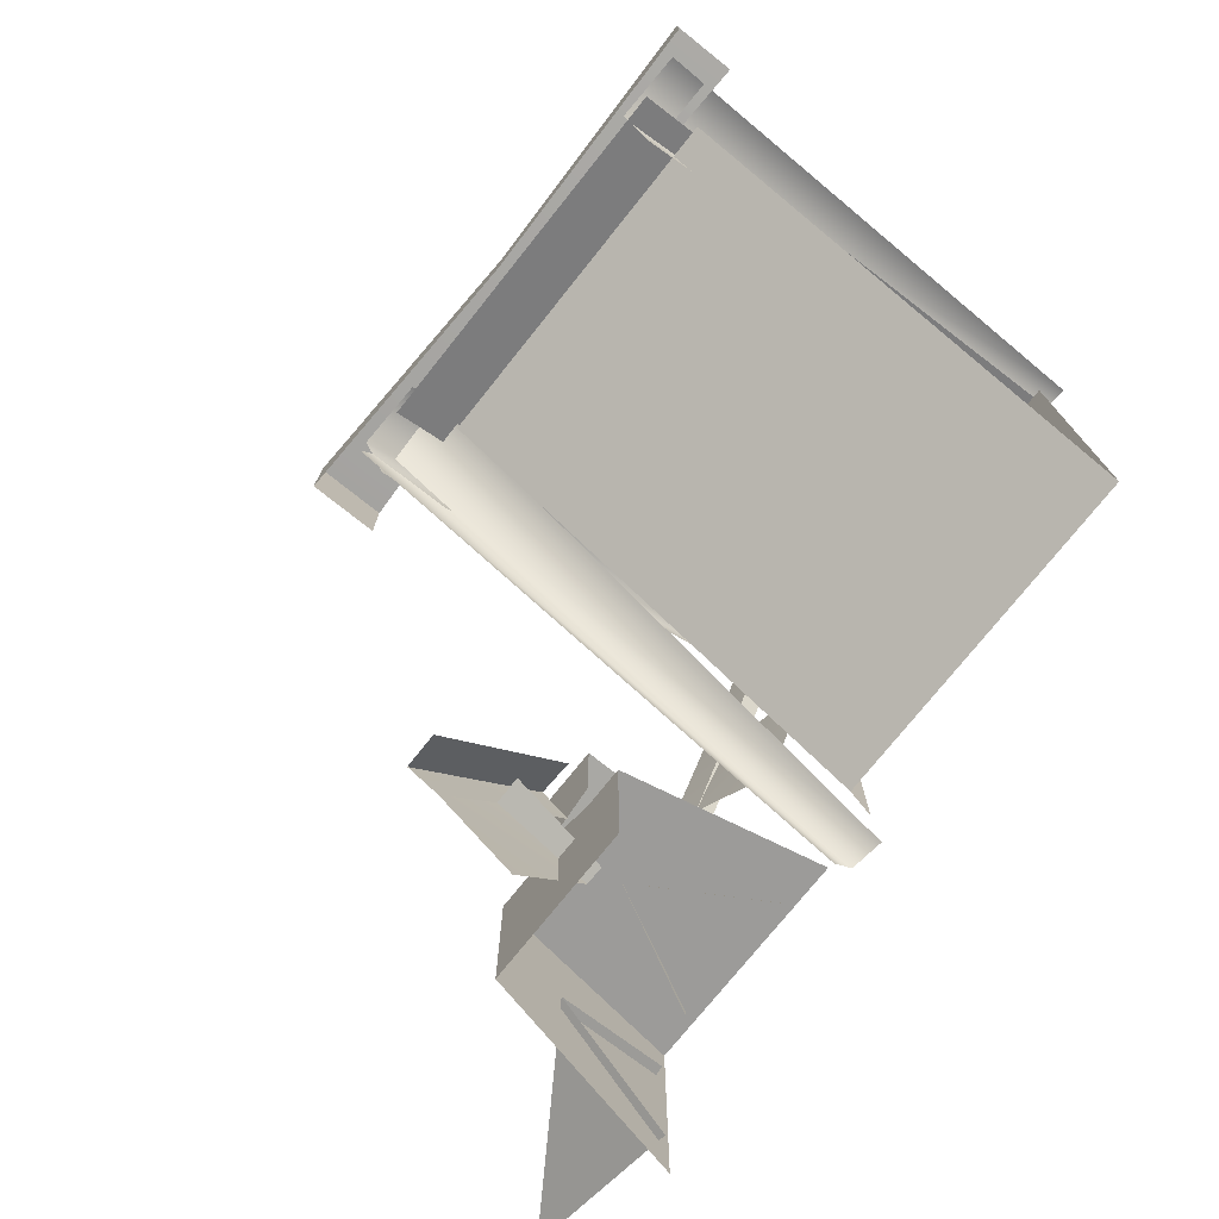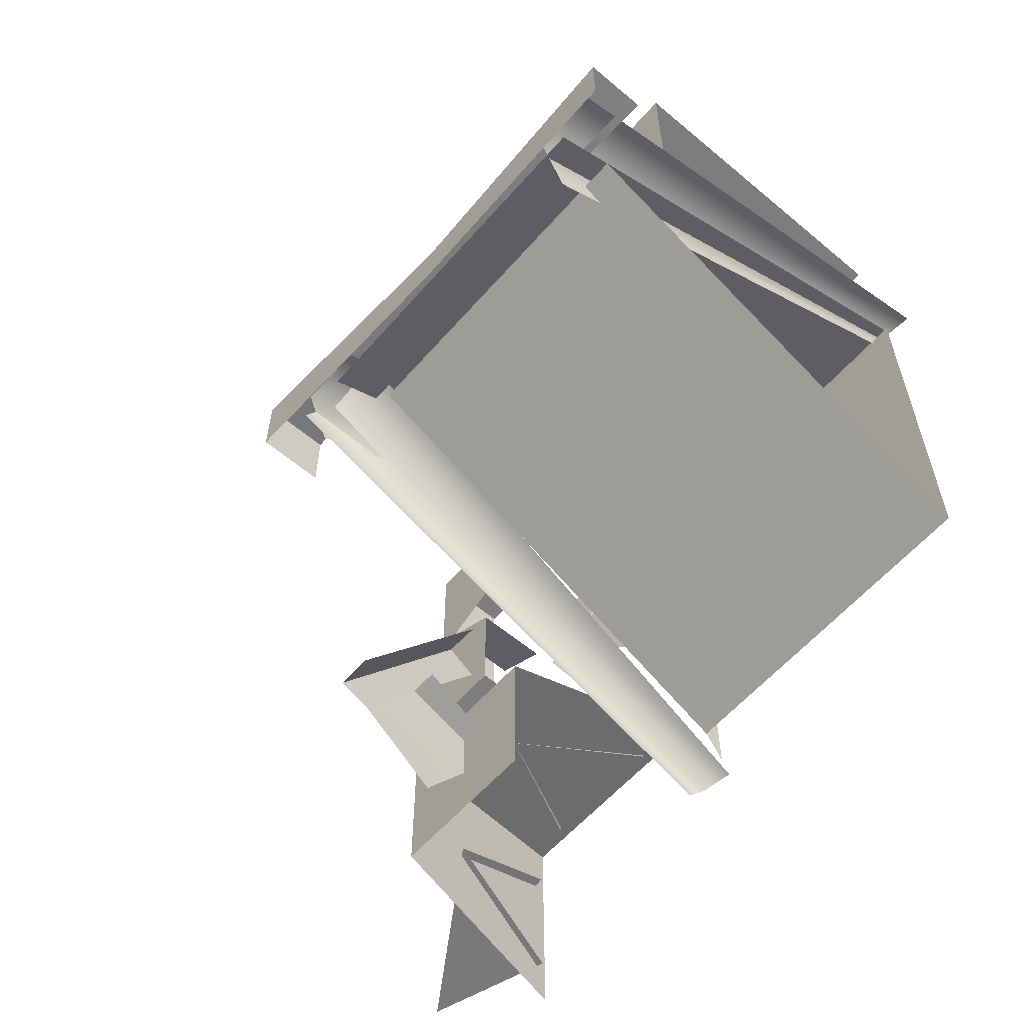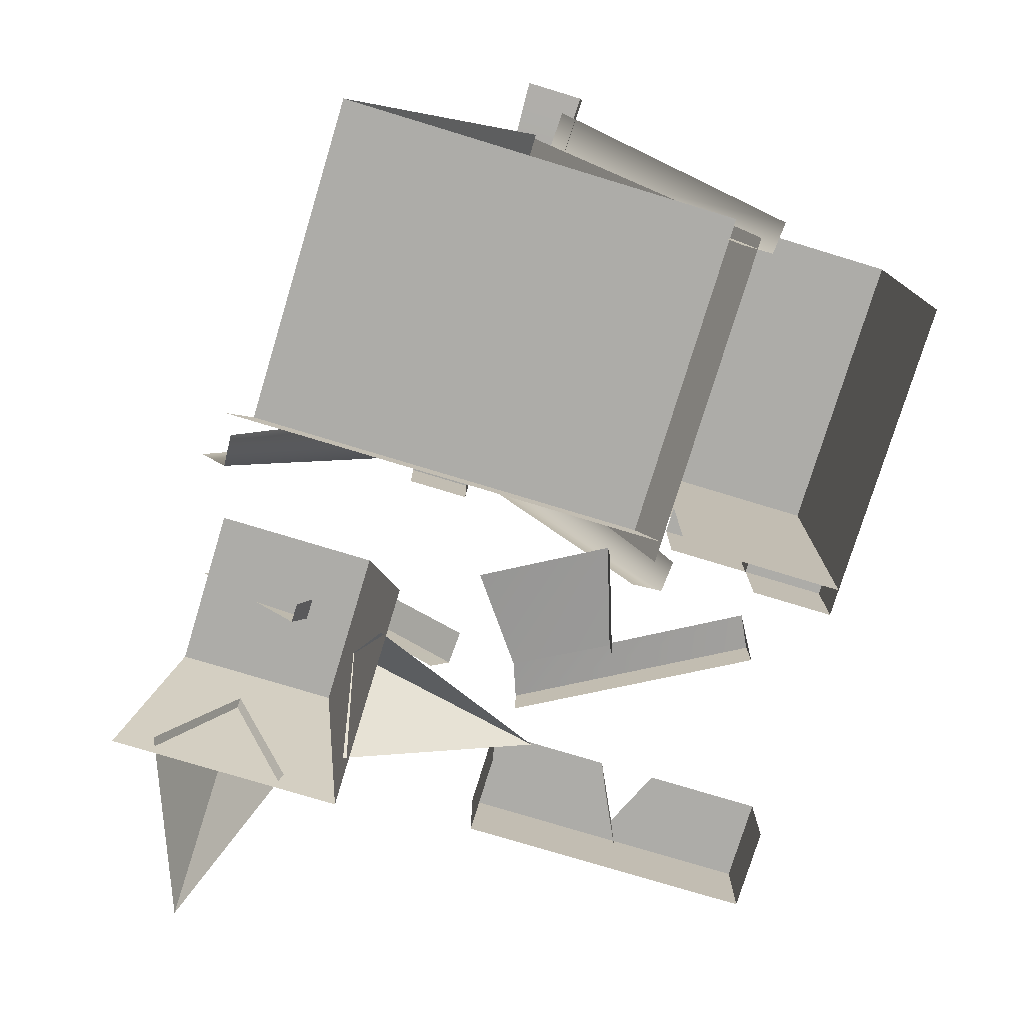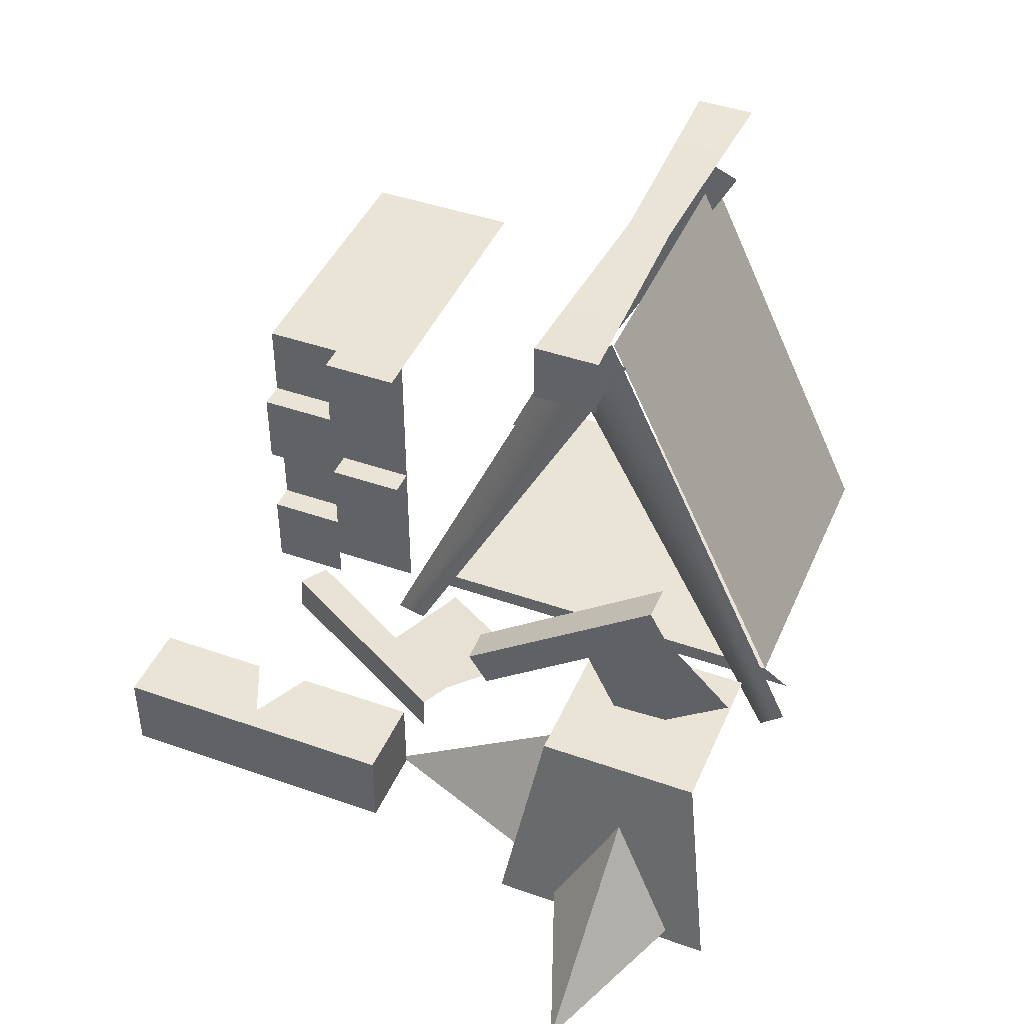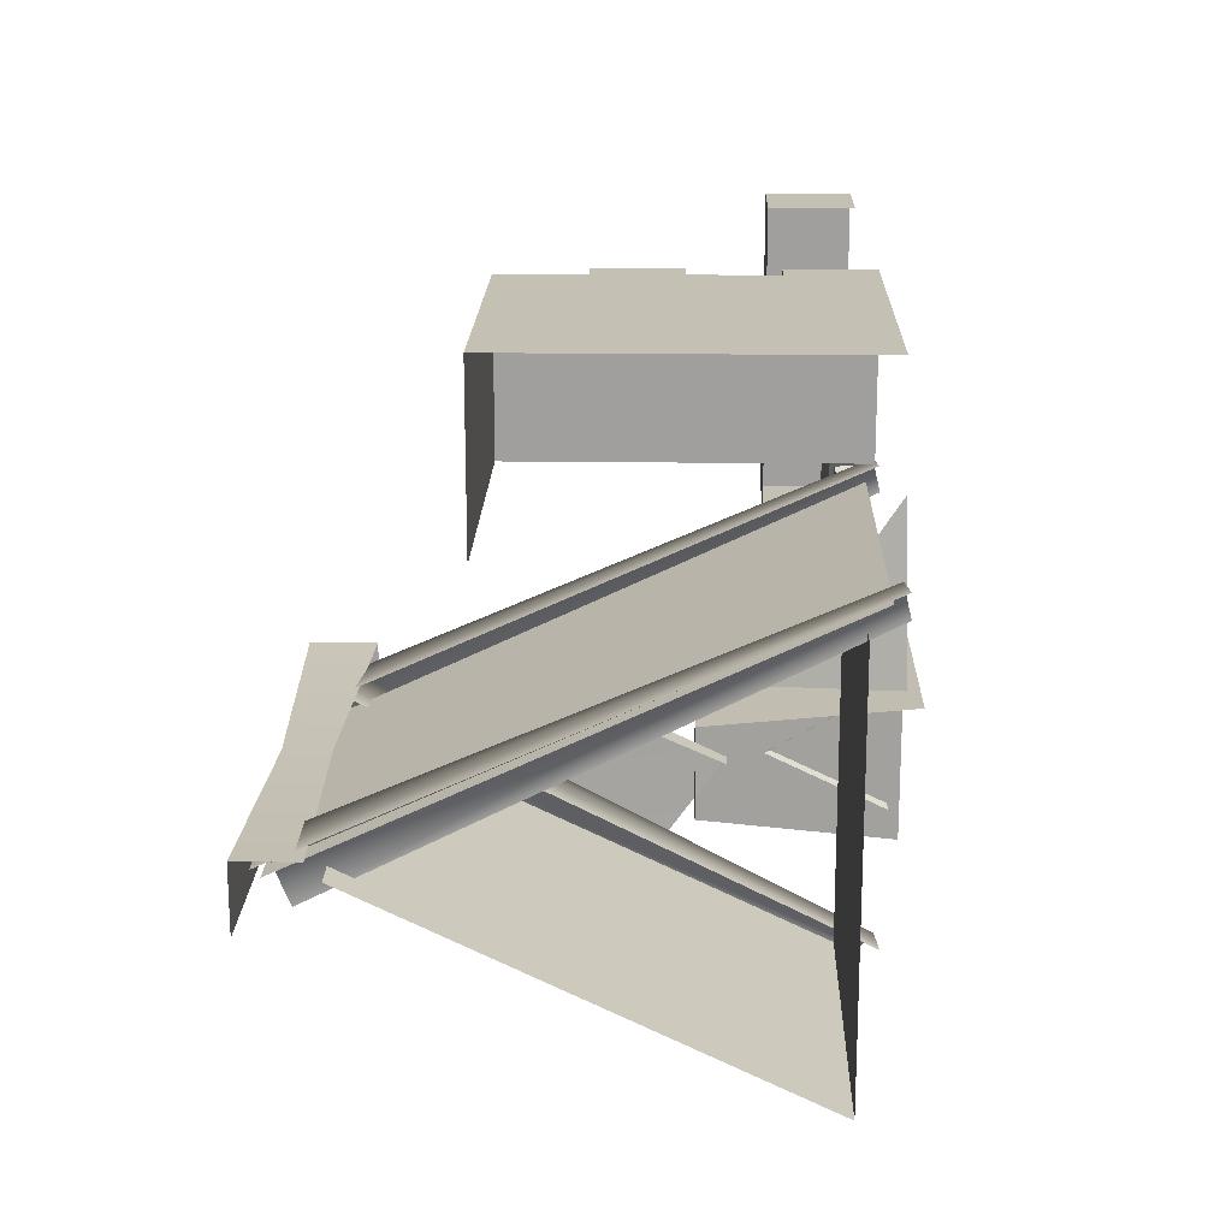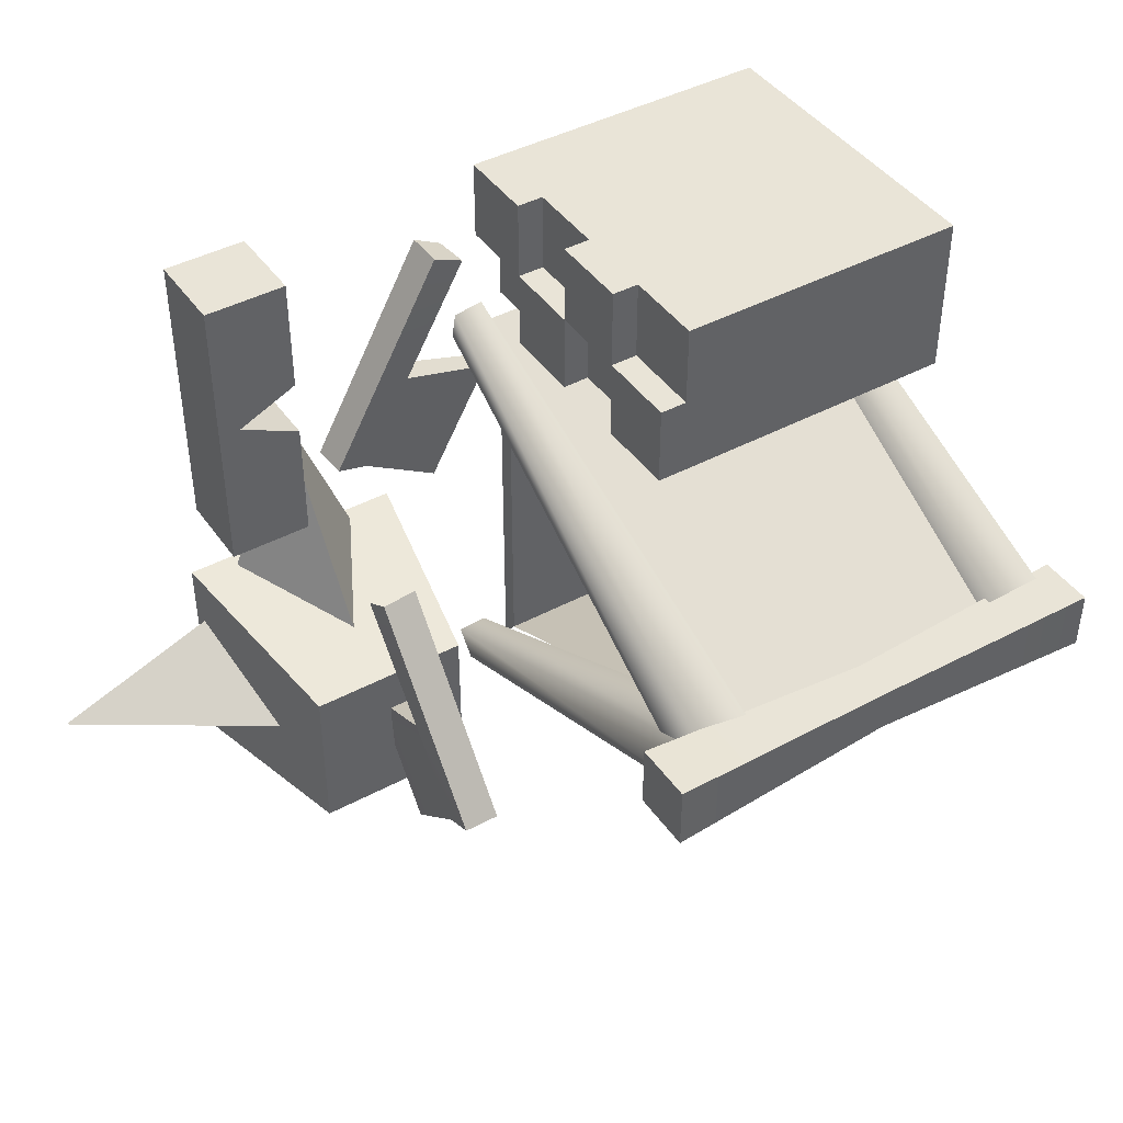
<metadata>
{"format":"obj","ext":"obj","renderer":"f3d","projection":"perspective","resolution":1024,"background":"white","views":[{"elev":-75.0,"azim":-128.6,"up":"+Z"},{"elev":-59.2,"azim":-130.8,"up":"+Z"},{"elev":-76.7,"azim":-106.9,"up":"+Y"},{"elev":43.6,"azim":112.5,"up":"+Y"},{"elev":18.4,"azim":-88.5,"up":"+Z"},{"elev":43.1,"azim":147.6,"up":"+Z"}]}
</metadata>
<code>
v  -1.84 0.1 0.69
v  -0.02 0.1 0.69
v  -0.02 0.1 -1.53
v  -1.84 0.1 -1.53
v  0.06 -0.06 0.93
v  0.24 -0.04 0.92
v  0.33 2.7 -0.3
v  -0.02 2.69 -0.29
v  0.24 -0.08 0.75
v  0.33 2.57 -0.62
v  -0.02 -0 0.84
v  -0.02 -0 -1.68
v  -0.05 -0.03 0.97
v  -0.05 1.77 0.97
v  -0.05 1.77 1.42
v  -0.05 -0.03 1.42
v  0.1 0.42 0.97
v  0.1 0.87 0.97
v  0.1 0.87 1.42
v  0.1 0.42 1.42
v  0.1 1.32 0.97
v  0.1 1.77 0.97
v  0.1 1.77 1.42
v  0.1 1.32 1.42
v  -0.05 0.87 0.97
v  -0.05 0.87 1.42
v  -0.05 0.42 1.42
v  -0.05 1.32 1.42
v  -0.05 -0.03 1.87
v  -0.05 1.77 1.87
v  -1.7 1.77 1.87
v  -1.7 -0.03 1.87
v  0.1 -0.03 1.42
v  0.1 0.42 1.87
v  0.1 -0.03 1.87
v  0.1 1.32 1.87
v  0.1 0.87 1.87
v  -0.05 0.42 1.87
v  -0.05 1.32 1.87
v  -0.05 0.87 1.87
v  1.92 -0 0.31
v  1.92 0.45 0.31
v  1.92 0.45 1.92
v  1.92 -0 1.92
v  1.47 -0 1.92
v  1.47 0.45 1.92
v  1.47 -0 0.31
v  1.47 0.45 0.31
v  1.47 0.45 1.29
v  1.8 0.45 1.14
v  1.47 0.45 0.98
v  1.47 -0 0.98
v  1.8 -0 1.14
v  0.06 -0.14 -1.61
v  0.24 -0.12 -1.6
v  0.33 2.55 -0.22
v  -0.02 2.54 -0.23
v  0.24 -0 -1.74
v  0.33 2.71 -0.53
v  -1.91 -0.06 0.93
v  -1.73 -0.04 0.92
v  -1.65 2.7 -0.3
v  -2 2.69 -0.29
v  -1.73 -0.08 0.75
v  -1.65 2.57 -0.62
v  -1.7 1.77 0.97
v  0.11 0.05 0.57
v  0.67 0.12 0.76
v  0.94 0.14 0.27
v  0.47 0.05 -0.07
v  0.68 -0.03 0.77
v  0.12 -0.06 0.58
v  0.29 0.15 1.43
v  0.47 0.17 1.52
v  1.13 0.17 0.34
v  1.14 -0.03 0.34
v  0.48 -0.03 1.53
v  0.31 -0.05 1.43
v  1.22 0.63 -1.02
v  1.21 1.06 -1.62
v  1.24 1.49 -1.23
v  1.24 1.17 -0.77
v  1.08 1.17 -0.77
v  1.11 0.63 -1.02
v  1.27 0.72 -0.15
v  1.25 1.67 -1.14
v  1.27 0.89 -0.04
v  1.05 1.67 -1.14
v  1.07 0.88 -0.03
v  0.77 0.8 -0.68
v  1.67 0.8 -0.68
v  1.67 0.8 -1.58
v  0.77 0.8 -1.58
v  0.57 -0.37 -0.49
v  1.86 -0.37 -0.49
v  1.86 -0.37 -1.77
v  1.23 -0.3 0.46
v  1.61 -0.3 -0.52
v  1.23 0.41 -0.62
v  0.85 -0.3 -0.52
v  2.78 -0.3 -1.18
v  1.8 -0.3 -1.56
v  1.69 0.41 -1.18
v  1.8 -0.3 -0.81
v  -2.12 2.76 -0.2
v  -0.76 2.73 -0.23
v  -0.76 2.73 -0.49
v  -2.12 2.76 -0.55
v  0.6 2.78 -0.17
v  0.6 2.78 -0.55
v  -2.12 2.44 -0.2
v  -0.76 2.49 -0.23
v  0.6 2.43 -0.17
v  0.6 2.43 -0.55
v  -1.79 -0 0.84
v  0.1 -0 0.84
v  0.1 2.68 -0.42
v  -1.79 2.68 -0.42
v  -0.02 2.41 -0.42
v  -1.83 2.41 -0.42
f 1 2 3
f 3 4 1
f 5 6 7
f 7 8 5
f 6 9 10
f 10 7 6
f 11 12 3
f 3 2 11
f 13 14 15
f 15 16 13
f 17 18 19
f 19 20 17
f 21 22 23
f 23 24 21
f 25 26 19
f 19 18 25
f 26 27 20
f 20 19 26
f 14 15 23
f 23 22 14
f 15 28 24
f 24 23 15
f 29 30 31
f 31 32 29
f 16 15 30
f 30 29 16
f 33 20 34
f 34 35 33
f 19 24 36
f 36 37 19
f 27 38 34
f 34 20 27
f 38 29 35
f 35 34 38
f 28 39 36
f 36 24 28
f 39 40 37
f 37 36 39
f 41 42 43
f 43 44 41
f 45 44 43
f 43 46 45
f 47 48 42
f 42 41 47
f 49 46 43
f 50 49 43
f 50 43 42
f 50 42 48
f 50 48 51
f 52 53 50
f 50 51 52
f 54 55 56
f 56 57 54
f 55 58 59
f 59 56 55
f 60 61 62
f 62 63 60
f 61 64 65
f 65 62 61
f 14 66 31
f 31 30 14
f 67 68 69
f 69 70 67
f 71 68 67
f 67 72 71
f 73 74 75
f 75 69 73
f 76 75 74
f 74 77 76
f 77 74 73
f 73 78 77
f 79 80 81
f 81 82 79
f 82 83 84
f 84 79 82
f 85 81 86
f 86 87 85
f 86 88 89
f 89 87 86
f 90 91 92
f 92 93 90
f 94 95 91
f 91 90 94
f 95 96 92
f 92 91 95
f 97 98 99
f 100 97 99
f 101 102 103
f 104 101 103
f 105 106 107
f 107 108 105
f 106 109 110
f 110 107 106
f 111 112 106
f 106 105 111
f 112 113 109
f 109 106 112
f 113 114 110
f 110 109 113
f 115 116 117
f 117 118 115
f 3 119 120
f 120 4 3

</code>
